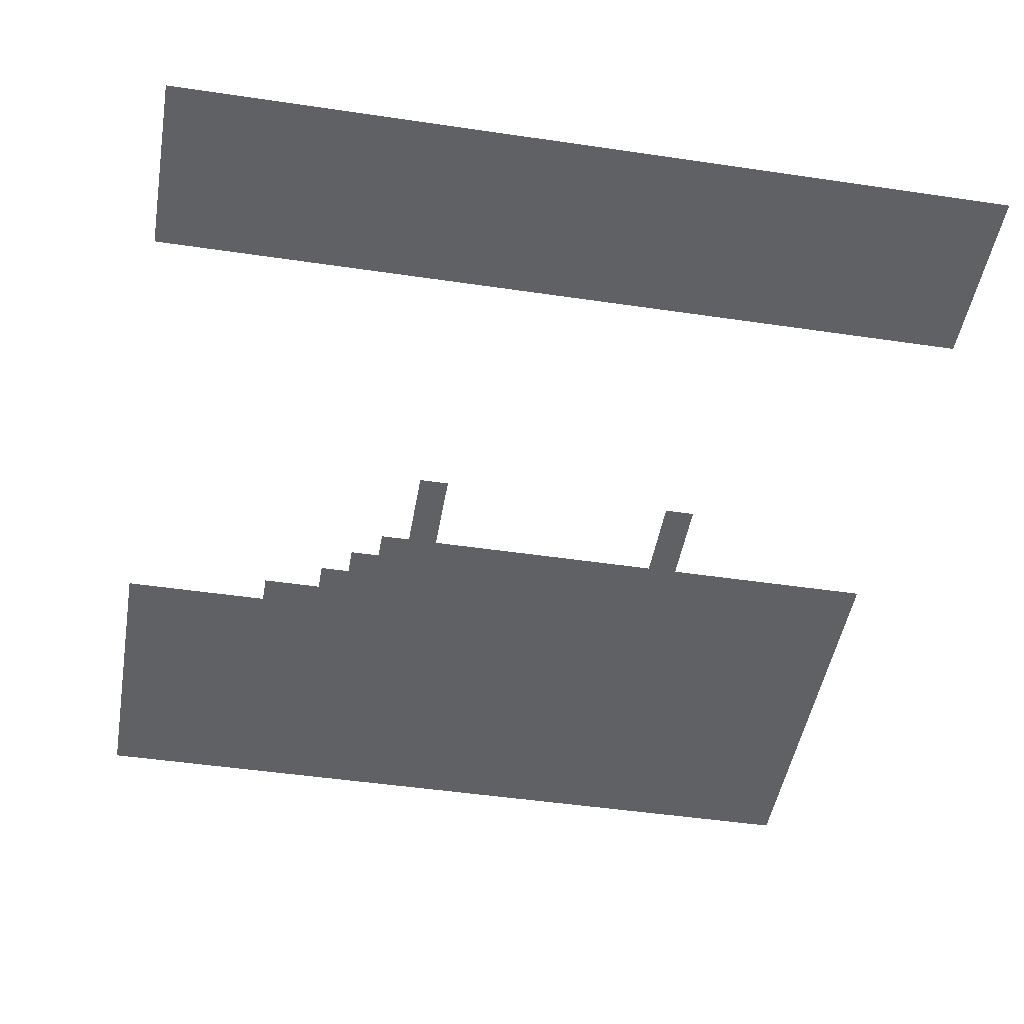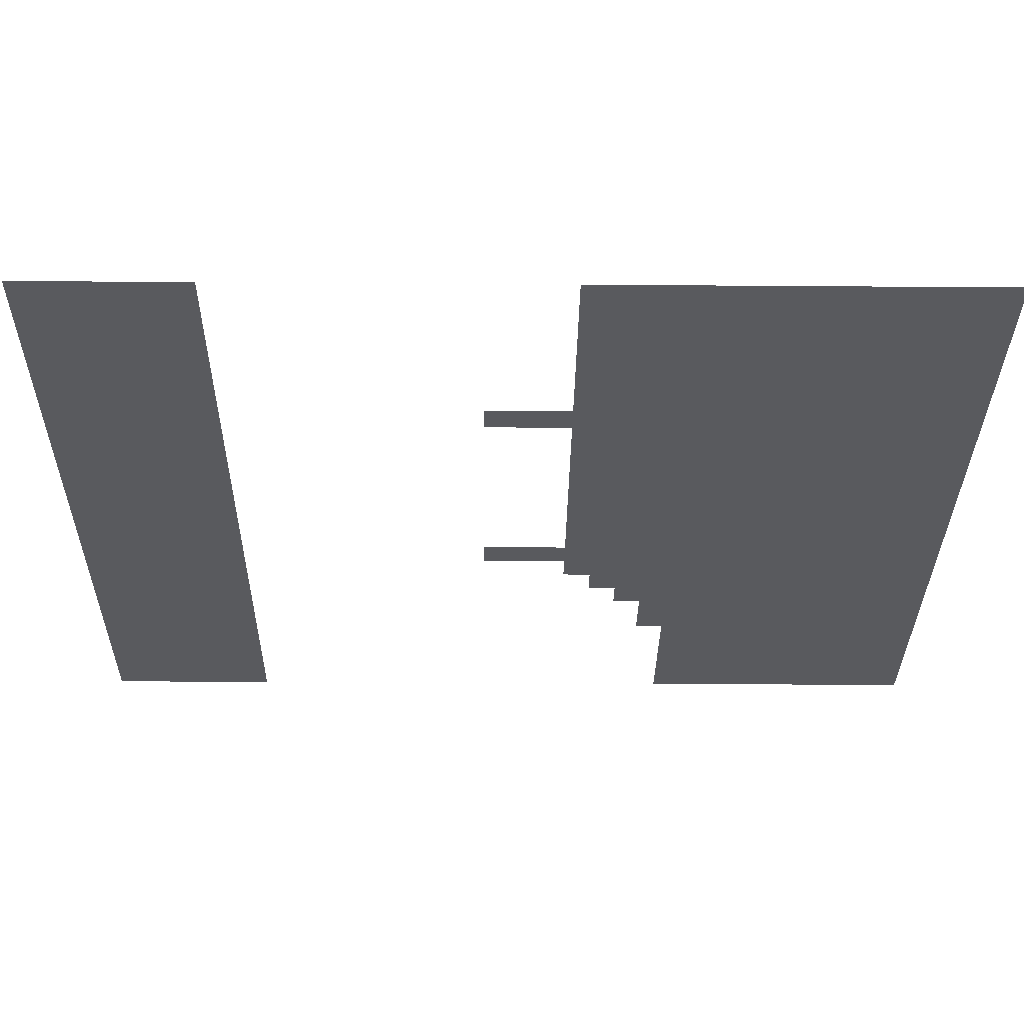
<metadata>
{"format":"obj","ext":"obj","renderer":"f3d","projection":"perspective","resolution":1024,"background":"white","views":[{"elev":-46.7,"azim":-9.6,"up":"+Z"},{"elev":-31.7,"azim":89.4,"up":"+Z"}]}
</metadata>
<code>
o Plano
v 0 0 -1e-06
v 0 32 -2e-06
v -16 0 1e-06
v -16 32 -1e-06
v -16 16 0
v -24 0 1e-06
v -8 32 -1e-06
v 0 24 -2e-06
v -8 0 0
v -24 32 0
v -16 24 -0
v -8 16 -1e-06
v -8 24 -1e-06
v -24 24 0
v 0 4 -1e-06
v -4 32 -2e-06
v 0 20 -2e-06
v -12 0 0
v -20 32 -0
v -16 28 -1e-06
v -20 0 1e-06
v -12 32 -1e-06
v 0 28 -2e-06
v -4 0 -0
v -16 20 -0
v -16 4 1e-06
v -24 4 1e-06
v -8 4 -0
v -8 28 -1e-06
v -8 20 -1e-06
v -4 24 -1e-06
v -12 24 -1e-06
v -24 28 0
v -20 24 0
v -20 20 0
v -20 28 -0
v -12 20 -1e-06
v -4 20 -1e-06
v -4 28 -2e-06
v -12 4 0
v -4 4 -1e-06
v -20 4 1e-06
v -12 28 -1e-06
v 0 2 -1e-06
v -2 32 -2e-06
v 0 18 -1e-06
v -14 0 1e-06
v -18 32 -1e-06
v -16 30 -1e-06
v -22 0 1e-06
v -10 32 -1e-06
v 0 26 -2e-06
v -6 0 -0
v -26 32 0
v -16 22 -0
v -16 6 0
v -24 6 1e-06
v -8 6 -0
v -8 30 -1e-06
v -8 22 -1e-06
v -2 24 -2e-06
v -10 24 -1e-06
v -24 30 0
v -24 22 0
v -18 24 -0
v -26 24 1e-06
v 0 6 -1e-06
v -26 0 2e-06
v -6 32 -2e-06
v 0 22 -2e-06
v -10 0 0
v -22 32 -0
v -16 26 -0
v -18 0 1e-06
v -14 32 -1e-06
v 0 30 -2e-06
v -2 0 -1e-06
v -16 18 -0
v -16 2 1e-06
v -24 2 1e-06
v -8 2 -0
v -8 26 -1e-06
v -8 18 -1e-06
v -6 24 -1e-06
v -14 24 -1e-06
v -24 26 0
v -22 24 0
v -20 22 0
v -18 20 0
v -20 30 -0
v -20 26 -0
v -18 28 -0
v -22 28 0
v -12 22 -1e-06
v -12 18 -0
v -10 20 -1e-06
v -14 20 -0
v -4 22 -1e-06
v -4 18 -1e-06
v -2 20 -1e-06
v -6 20 -1e-06
v -4 30 -2e-06
v -4 26 -1e-06
v -2 28 -2e-06
v -6 28 -1e-06
v -12 6 0
v -12 2 0
v -10 4 0
v -14 4 0
v -4 6 -1e-06
v -4 2 -0
v -2 4 -1e-06
v -6 4 -0
v -26 4 1e-06
v -20 6 1e-06
v -20 2 1e-06
v -18 4 1e-06
v -22 4 1e-06
v -12 30 -1e-06
v -12 26 -1e-06
v -10 28 -1e-06
v -14 28 -1e-06
v -26 28 0
v -26 26 0
v -26 30 0
v -14 26 -1e-06
v -10 26 -1e-06
v -10 30 -1e-06
v -22 2 1e-06
v -18 2 1e-06
v -18 6 1e-06
v -26 2 1e-06
v -26 6 1e-06
v -6 2 -0
v -2 2 -1e-06
v -2 6 -1e-06
v -14 2 0
v -10 2 0
v -10 6 -0
v -6 26 -1e-06
v -2 26 -2e-06
v -2 30 -2e-06
v -6 18 -1e-06
v -2 18 -1e-06
v -2 22 -1e-06
v -14 18 -0
v -10 18 -1e-06
v -10 22 -1e-06
v -22 26 0
v -18 26 -0
v -18 30 -0
v -18 18 0
v -18 22 -0
v -26 22 1e-06
v -22 22 0
v -22 30 -0
v -14 22 -0
v -6 22 -1e-06
v -6 30 -1e-06
v -14 6 0
v -6 6 -0
v -22 6 1e-06
v -14 30 -1e-06
v 0 1 -1e-06
v -1 32 -2e-06
v -15 0 1e-06
v -17 32 -1e-06
v -16 31 -1e-06
v -16 15 0
v -17 16 0
v -23 0 1e-06
v -9 32 -1e-06
v 0 25 -2e-06
v -7 0 -0
v -25 32 0
v -16 23 -0
v -8 15 -1e-06
v -8 31 -1e-06
v -8 23 -1e-06
v -1 24 -2e-06
v -9 24 -1e-06
v -24 31 0
v -24 23 0
v -17 24 -0
v -25 24 0
v 0 5 -1e-06
v -27 0 2e-06
v -5 32 -2e-06
v 0 21 -2e-06
v -11 0 0
v -21 32 -0
v -16 27 -0
v -19 0 1e-06
v -13 32 -1e-06
v 0 29 -2e-06
v -3 0 -0
v -16 19 -0
v -16 3 1e-06
v -24 3 1e-06
v -8 3 -0
v -8 27 -1e-06
v -8 19 -1e-06
v -5 24 -1e-06
v -13 24 -1e-06
v -24 27 0
v -21 24 0
v -20 23 0
v -17 20 -0
v -20 31 -0
v -20 27 -0
v -17 28 -0
v -21 28 -0
v -12 23 -1e-06
v -12 19 -0
v -9 20 -1e-06
v -13 20 -0
v -4 23 -1e-06
v -4 19 -1e-06
v -1 20 -1e-06
v -5 20 -1e-06
v -4 31 -2e-06
v -4 27 -2e-06
v -1 28 -2e-06
v -5 28 -1e-06
v -12 3 0
v -9 4 -0
v -13 4 0
v -4 3 -0
v -1 4 -1e-06
v -5 4 -0
v -25 4 1e-06
v -20 3 1e-06
v -17 4 1e-06
v -21 4 1e-06
v -12 31 -1e-06
v -12 27 -1e-06
v -9 28 -1e-06
v -13 28 -1e-06
v -25 28 0
v 0 3 -1e-06
v -3 32 -2e-06
v 0 19 -2e-06
v -13 0 0
v -19 32 -0
v -16 29 -1e-06
v -21 0 1e-06
v -11 32 -1e-06
v 0 27 -2e-06
v -5 0 -0
v -27 32 0
v -16 21 -0
v -16 5 0
v -24 5 1e-06
v -8 5 -0
v -8 29 -1e-06
v -8 21 -1e-06
v -3 24 -1e-06
v -11 24 -1e-06
v -24 29 0
v -19 24 -0
v -27 24 1e-06
v -25 0 1e-06
v -7 32 -1e-06
v 0 23 -2e-06
v -9 0 0
v -23 32 -0
v -16 25 -0
v -7 16 -1e-06
v -17 0 1e-06
v -15 32 -1e-06
v 0 31 -2e-06
v -1 0 -1e-06
v -16 17 -0
v -16 1 1e-06
v -24 1 1e-06
v -8 1 -0
v -8 25 -1e-06
v -8 17 -1e-06
v -7 24 -1e-06
v -15 24 -0
v -24 25 0
v -23 24 0
v -20 21 0
v -19 20 0
v -20 29 -0
v -20 25 -0
v -19 28 -0
v -23 28 0
v -12 21 -1e-06
v -11 20 -1e-06
v -15 20 -0
v -4 21 -1e-06
v -3 20 -1e-06
v -7 20 -1e-06
v -4 29 -2e-06
v -4 25 -1e-06
v -3 28 -2e-06
v -7 28 -1e-06
v -12 5 0
v -12 1 0
v -11 4 0
v -15 4 0
v -4 5 -1e-06
v -4 1 -0
v -3 4 -1e-06
v -7 4 -0
v -27 4 1e-06
v -20 5 1e-06
v -20 1 1e-06
v -19 4 1e-06
v -23 4 1e-06
v -12 29 -1e-06
v -12 25 -1e-06
v -11 28 -1e-06
v -15 28 -1e-06
v -27 28 0
v -26 27 0
v -26 25 0
v -25 26 0
v -27 26 1e-06
v -26 31 0
v -26 29 0
v -25 30 0
v -27 30 0
v -14 27 -1e-06
v -14 25 -1e-06
v -13 26 -1e-06
v -15 26 -1e-06
v -10 27 -1e-06
v -10 25 -1e-06
v -9 26 -1e-06
v -11 26 -1e-06
v -10 31 -1e-06
v -10 29 -1e-06
v -9 30 -1e-06
v -11 30 -1e-06
v -22 3 1e-06
v -22 1 1e-06
v -21 2 1e-06
v -23 2 1e-06
v -18 3 1e-06
v -18 1 1e-06
v -17 2 1e-06
v -19 2 1e-06
v -18 5 1e-06
v -17 6 1e-06
v -19 6 1e-06
v -26 3 1e-06
v -26 1 2e-06
v -25 2 1e-06
v -27 2 2e-06
v -26 5 1e-06
v -25 6 1e-06
v -27 6 1e-06
v -6 3 -0
v -6 1 -0
v -5 2 -0
v -7 2 -0
v -2 3 -1e-06
v -2 1 -1e-06
v -1 2 -1e-06
v -3 2 -1e-06
v -2 5 -1e-06
v -1 6 -1e-06
v -3 6 -1e-06
v -14 3 0
v -14 1 0
v -13 2 0
v -15 2 1e-06
v -10 3 0
v -10 1 0
v -9 2 0
v -11 2 0
v -10 5 -0
v -9 6 -0
v -11 6 0
v -6 27 -1e-06
v -6 25 -1e-06
v -5 26 -1e-06
v -7 26 -1e-06
v -2 27 -2e-06
v -2 25 -2e-06
v -1 26 -2e-06
v -3 26 -2e-06
v -2 31 -2e-06
v -2 29 -2e-06
v -1 30 -2e-06
v -3 30 -2e-06
v -6 19 -1e-06
v -5 18 -1e-06
v -7 18 -1e-06
v -2 19 -1e-06
v -1 18 -1e-06
v -3 18 -1e-06
v -2 23 -2e-06
v -2 21 -1e-06
v -1 22 -2e-06
v -3 22 -1e-06
v -14 19 -0
v -13 18 -0
v -15 18 -0
v -10 19 -1e-06
v -9 18 -1e-06
v -11 18 -1e-06
v -10 23 -1e-06
v -10 21 -1e-06
v -9 22 -1e-06
v -11 22 -1e-06
v -22 27 0
v -22 25 0
v -21 26 0
v -23 26 0
v -18 27 -0
v -18 25 -0
v -17 26 -0
v -19 26 -0
v -18 31 -0
v -18 29 -0
v -17 30 -1e-06
v -19 30 -0
v -18 19 0
v -17 18 0
v -18 23 -0
v -18 21 -0
v -17 22 -0
v -19 22 0
v -26 23 1e-06
v -25 22 1e-06
v -27 22 1e-06
v -22 23 0
v -22 21 0
v -21 22 0
v -23 22 0
v -22 31 -0
v -22 29 -0
v -21 30 -0
v -23 30 0
v -14 23 -0
v -14 21 -0
v -13 22 -1e-06
v -15 22 -0
v -6 23 -1e-06
v -6 21 -1e-06
v -5 22 -1e-06
v -7 22 -1e-06
v -6 31 -2e-06
v -6 29 -1e-06
v -5 30 -2e-06
v -7 30 -1e-06
v -14 5 0
v -13 6 0
v -15 6 0
v -6 5 -0
v -5 6 -1e-06
v -7 6 -0
v -22 5 1e-06
v -21 6 1e-06
v -23 6 1e-06
v -14 31 -1e-06
v -14 29 -1e-06
v -13 30 -1e-06
v -15 30 -1e-06
v -15 29 -1e-06
v -13 29 -1e-06
v -13 31 -1e-06
v -23 5 1e-06
v -21 5 1e-06
v -7 5 -0
v -5 5 -0
v -15 5 0
v -13 5 0
v -7 29 -1e-06
v -5 29 -2e-06
v -5 31 -2e-06
v -7 21 -1e-06
v -5 21 -1e-06
v -5 23 -1e-06
v -15 21 -0
v -13 21 -0
v -13 23 -1e-06
v -23 29 0
v -21 29 -0
v -21 31 -0
v -21 21 0
v -21 23 0
v -25 23 0
v -19 21 0
v -17 21 -0
v -17 23 -0
v -17 17 0
v -17 19 -0
v -19 29 -0
v -17 29 -0
v -17 31 -1e-06
v -19 25 -0
v -17 25 -0
v -17 27 -0
v -23 25 0
v -21 25 0
v -21 27 -0
v -11 21 -1e-06
v -9 21 -1e-06
v -9 23 -1e-06
v -9 19 -1e-06
v -13 19 -0
v -3 21 -1e-06
v -1 21 -2e-06
v -1 23 -2e-06
v -1 19 -1e-06
v -7 17 -1e-06
v -5 19 -1e-06
v -3 29 -2e-06
v -1 29 -2e-06
v -1 31 -2e-06
v -3 25 -2e-06
v -1 25 -2e-06
v -1 27 -2e-06
v -7 25 -1e-06
v -5 25 -1e-06
v -5 27 -1e-06
v -11 5 0
v -9 5 -0
v -11 1 0
v -9 1 0
v -9 3 -0
v -15 1 1e-06
v -13 1 0
v -13 3 0
v -3 5 -1e-06
v -1 5 -1e-06
v -3 1 -0
v -1 1 -1e-06
v -1 3 -1e-06
v -7 1 -0
v -5 1 -0
v -5 3 -0
v -27 5 1e-06
v -25 5 1e-06
v -27 1 2e-06
v -25 1 1e-06
v -25 3 1e-06
v -19 5 1e-06
v -17 5 1e-06
v -19 1 1e-06
v -17 1 1e-06
v -17 3 1e-06
v -23 1 1e-06
v -21 1 1e-06
v -21 3 1e-06
v -17 15 0
v -11 29 -1e-06
v -9 29 -1e-06
v -9 31 -1e-06
v -11 25 -1e-06
v -9 25 -1e-06
v -9 27 -1e-06
v -15 25 -0
v -13 25 -1e-06
v -13 27 -1e-06
v -27 29 0
v -25 29 0
v -25 31 0
v -27 25 1e-06
v -25 25 0
v -25 27 0
v -27 27 0
v -27 31 0
v -15 27 -1e-06
v -11 27 -1e-06
v -11 31 -1e-06
v -23 3 1e-06
v -19 3 1e-06
v -27 3 2e-06
v -7 3 -0
v -3 3 -1e-06
v -15 3 0
v -11 3 0
v -7 27 -1e-06
v -3 27 -2e-06
v -3 31 -2e-06
v -7 19 -1e-06
v -3 19 -1e-06
v -3 23 -1e-06
v -15 19 -0
v -11 19 -1e-06
v -11 23 -1e-06
v -23 27 0
v -19 27 -0
v -19 31 -0
v -19 19 0
v -19 23 -0
v -27 23 1e-06
v -23 23 0
v -23 31 -0
v -15 23 -0
v -7 23 -1e-06
v -7 31 -1e-06
v -7 15 -1e-06
v -15 31 -1e-06
f 599 168 4 270
f 598 177 12 268
f 597 178 7 263
f 596 179 13 279
f 595 176 11 280
f 594 182 10 266
f 593 183 14 282
f 591 207 34 260
f 589 209 19 244
f 588 210 36 287
f 587 205 33 288
f 586 213 32 258
f 585 214 37 290
f 584 197 25 291
f 583 217 31 257
f 582 218 38 293
f 581 202 30 294
f 580 221 16 241
f 579 222 39 297
f 578 201 29 298
f 577 225 40 301
f 576 198 26 302
f 575 228 41 305
f 574 200 28 306
f 572 232 42 310
f 571 199 27 311
f 570 235 22 247
f 569 236 43 314
f 568 192 20 315
f 565 317 123 239
f 564 318 124 319
f 562 321 54 175
f 561 322 125 323
f 559 325 122 238
f 558 326 126 327
f 557 267 73 328
f 556 329 121 237
f 555 330 127 331
f 554 313 120 332
f 553 333 51 172
f 552 334 128 335
f 551 312 119 336
f 549 337 118 234
f 548 338 129 339
f 547 275 80 340
f 546 341 117 233
f 545 342 130 343
f 544 309 116 344
f 543 345 131 346
f 542 308 115 347
f 541 348 114 231
f 540 349 132 350
f 538 352 133 353
f 536 355 113 230
f 535 356 134 357
f 534 276 81 358
f 533 359 112 229
f 532 360 135 361
f 531 304 111 362
f 530 363 136 364
f 529 303 110 365
f 528 366 109 227
f 527 367 137 368
f 526 274 79 369
f 525 370 108 226
f 524 371 138 372
f 523 300 107 373
f 522 374 139 375
f 521 299 106 376
f 520 377 105 224
f 519 378 140 379
f 518 277 82 380
f 517 381 104 223
f 516 382 141 383
f 515 296 103 384
f 514 385 45 165
f 513 386 142 387
f 512 295 102 388
f 511 389 101 220
f 510 278 83 391
f 509 392 100 219
f 508 395 61 180
f 507 396 145 397
f 506 292 98 398
f 505 399 97 216
f 504 402 96 215
f 503 405 62 181
f 502 406 148 407
f 501 289 94 408
f 500 409 93 212
f 499 410 149 411
f 498 281 86 412
f 497 413 92 211
f 496 414 150 415
f 495 286 91 416
f 494 417 48 167
f 493 418 151 419
f 492 285 90 420
f 491 421 89 208
f 489 423 65 184
f 488 424 153 425
f 487 283 88 426
f 486 427 66 185
f 485 430 87 206
f 484 431 155 432
f 483 434 72 191
f 482 435 156 436
f 481 259 63 437
f 480 438 85 204
f 479 439 157 440
f 478 251 55 441
f 477 442 84 203
f 476 443 158 444
f 475 256 60 445
f 474 446 69 188
f 473 447 159 448
f 472 255 59 449
f 471 450 160 451
f 470 252 56 452
f 469 453 161 454
f 468 254 58 455
f 467 456 162 457
f 466 253 57 458
f 465 459 75 194
f 464 460 163 461
f 463 245 49 462
f 460 463 462 163
f 122 315 463 460
f 315 20 245 463
f 312 464 461 119
f 43 238 464 312
f 238 122 460 464
f 235 465 194 22
f 119 461 465 235
f 461 163 459 465
f 456 466 458 162
f 118 311 466 456
f 311 27 253 466
f 308 467 457 115
f 42 234 467 308
f 234 118 456 467
f 453 468 455 161
f 113 306 468 453
f 306 28 254 468
f 303 469 454 110
f 41 230 469 303
f 230 113 453 469
f 450 470 452 160
f 109 302 470 450
f 302 26 252 470
f 299 471 451 106
f 40 227 471 299
f 227 109 450 471
f 447 472 449 159
f 105 298 472 447
f 298 29 255 472
f 295 473 448 102
f 39 224 473 295
f 224 105 447 473
f 221 474 188 16
f 102 448 474 221
f 448 159 446 474
f 443 475 445 158
f 101 294 475 443
f 294 30 256 475
f 292 476 444 98
f 38 220 476 292
f 220 101 443 476
f 217 477 203 31
f 98 444 477 217
f 444 158 442 477
f 439 478 441 157
f 97 291 478 439
f 291 25 251 478
f 289 479 440 94
f 37 216 479 289
f 216 97 439 479
f 213 480 204 32
f 94 440 480 213
f 440 157 438 480
f 435 481 437 156
f 93 288 481 435
f 288 33 259 481
f 285 482 436 90
f 36 212 482 285
f 212 93 435 482
f 209 483 191 19
f 90 436 483 209
f 436 156 434 483
f 283 484 432 88
f 207 485 206 34
f 88 432 485 207
f 432 155 430 485
f 183 486 185 14
f 64 428 486 183
f 428 154 427 486
f 424 487 426 153
f 89 284 487 424
f 284 35 283 487
f 251 488 425 55
f 25 208 488 251
f 208 89 424 488
f 176 489 184 11
f 55 425 489 176
f 425 153 423 489
f 273 490 422 78
f 5 170 490 273
f 197 491 208 25
f 78 422 491 197
f 422 152 421 491
f 418 492 420 151
f 92 287 492 418
f 287 36 285 492
f 245 493 419 49
f 20 211 493 245
f 211 92 418 493
f 168 494 167 4
f 49 419 494 168
f 419 151 417 494
f 414 495 416 150
f 65 260 495 414
f 260 34 286 495
f 267 496 415 73
f 11 184 496 267
f 184 65 414 496
f 192 497 211 20
f 73 415 497 192
f 415 150 413 497
f 410 498 412 149
f 87 282 498 410
f 282 14 281 498
f 286 499 411 91
f 34 206 499 286
f 206 87 410 499
f 210 500 212 36
f 91 411 500 210
f 411 149 409 500
f 406 501 408 148
f 96 290 501 406
f 290 37 289 501
f 256 502 407 60
f 30 215 502 256
f 215 96 406 502
f 179 503 181 13
f 60 407 503 179
f 407 148 405 503
f 202 504 215 30
f 83 403 504 202
f 403 147 402 504
f 214 505 216 37
f 95 400 505 214
f 400 146 399 505
f 396 506 398 145
f 100 293 506 396
f 293 38 292 506
f 189 507 397 70
f 17 219 507 189
f 219 100 396 507
f 264 508 180 8
f 70 397 508 264
f 397 145 395 508
f 242 509 219 17
f 46 393 509 242
f 393 144 392 509
f 268 12 278 510
f 218 511 220 38
f 99 390 511 218
f 390 143 389 511
f 386 512 388 142
f 104 297 512 386
f 297 39 295 512
f 195 513 387 76
f 23 223 513 195
f 223 104 386 513
f 271 514 165 2
f 76 387 514 271
f 387 142 385 514
f 382 515 384 141
f 61 257 515 382
f 257 31 296 515
f 173 516 383 52
f 8 180 516 173
f 180 61 382 516
f 248 517 223 23
f 52 383 517 248
f 383 141 381 517
f 378 518 380 140
f 84 279 518 378
f 279 13 277 518
f 296 519 379 103
f 31 203 519 296
f 203 84 378 519
f 222 520 224 39
f 103 379 520 222
f 379 140 377 520
f 374 521 376 139
f 108 301 521 374
f 301 40 299 521
f 254 522 375 58
f 28 226 522 254
f 226 108 374 522
f 371 523 373 138
f 71 190 523 371
f 190 18 300 523
f 276 524 372 81
f 9 265 524 276
f 265 71 371 524
f 200 525 226 28
f 81 372 525 200
f 372 138 370 525
f 367 526 369 137
f 47 166 526 367
f 166 3 274 526
f 300 527 368 107
f 18 243 527 300
f 243 47 367 527
f 225 528 227 40
f 107 368 528 225
f 368 137 366 528
f 363 529 365 136
f 112 305 529 363
f 305 41 303 529
f 186 530 364 67
f 15 229 530 186
f 229 112 363 530
f 360 531 362 135
f 77 196 531 360
f 196 24 304 531
f 164 532 361 44
f 1 272 532 164
f 272 77 360 532
f 240 533 229 15
f 44 361 533 240
f 361 135 359 533
f 356 534 358 134
f 53 174 534 356
f 174 9 276 534
f 304 535 357 111
f 24 249 535 304
f 249 53 356 535
f 228 536 230 41
f 111 357 536 228
f 357 134 355 536
f 352 537 354 133
f 114 307 537 352
f 253 538 353 57
f 27 231 538 253
f 231 114 352 538
f 349 539 351 132
f 68 187 539 349
f 275 540 350 80
f 6 262 540 275
f 262 68 349 540
f 199 541 231 27
f 80 350 541 199
f 350 132 348 541
f 345 542 347 131
f 117 310 542 345
f 310 42 308 542
f 252 543 346 56
f 26 233 543 252
f 233 117 345 543
f 342 544 344 130
f 74 193 544 342
f 193 21 309 544
f 274 545 343 79
f 3 269 545 274
f 269 74 342 545
f 198 546 233 26
f 79 343 546 198
f 343 130 341 546
f 338 547 340 129
f 50 171 547 338
f 171 6 275 547
f 309 548 339 116
f 21 246 548 309
f 246 50 338 548
f 232 549 234 42
f 116 339 549 232
f 339 129 337 549
f 169 550 170 5
f 334 551 336 128
f 121 314 551 334
f 314 43 312 551
f 255 552 335 59
f 29 237 552 255
f 237 121 334 552
f 178 553 172 7
f 59 335 553 178
f 335 128 333 553
f 330 554 332 127
f 62 258 554 330
f 258 32 313 554
f 277 555 331 82
f 13 181 555 277
f 181 62 330 555
f 201 556 237 29
f 82 331 556 201
f 331 127 329 556
f 326 557 328 126
f 85 280 557 326
f 280 11 267 557
f 313 558 327 120
f 32 204 558 313
f 204 85 326 558
f 236 559 238 43
f 120 327 559 236
f 327 126 325 559
f 322 560 324 125
f 123 316 560 322
f 259 561 323 63
f 33 239 561 259
f 239 123 322 561
f 182 562 175 10
f 63 323 562 182
f 323 125 321 562
f 318 563 320 124
f 66 261 563 318
f 281 564 319 86
f 14 185 564 281
f 185 66 318 564
f 205 565 239 33
f 86 319 565 205
f 319 124 317 565
f 317 566 316 123
f 124 320 566 317
f 321 567 250 54
f 125 324 567 321
f 325 568 315 122
f 126 328 568 325
f 328 73 192 568
f 329 569 314 121
f 127 332 569 329
f 332 120 236 569
f 333 570 247 51
f 128 336 570 333
f 336 119 235 570
f 337 571 311 118
f 129 340 571 337
f 340 80 199 571
f 341 572 310 117
f 130 344 572 341
f 344 116 232 572
f 348 573 307 114
f 132 351 573 348
f 355 574 306 113
f 134 358 574 355
f 358 81 200 574
f 359 575 305 112
f 135 362 575 359
f 362 111 228 575
f 366 576 302 109
f 137 369 576 366
f 369 79 198 576
f 370 577 301 108
f 138 373 577 370
f 373 107 225 577
f 377 578 298 105
f 140 380 578 377
f 380 82 201 578
f 381 579 297 104
f 141 384 579 381
f 384 103 222 579
f 385 580 241 45
f 142 388 580 385
f 388 102 221 580
f 389 581 294 101
f 143 391 581 389
f 391 83 202 581
f 392 582 293 100
f 144 394 582 392
f 394 99 218 582
f 395 583 257 61
f 145 398 583 395
f 398 98 217 583
f 399 584 291 97
f 146 401 584 399
f 401 78 197 584
f 402 585 290 96
f 147 404 585 402
f 404 95 214 585
f 405 586 258 62
f 148 408 586 405
f 408 94 213 586
f 409 587 288 93
f 149 412 587 409
f 412 86 205 587
f 413 588 287 92
f 150 416 588 413
f 416 91 210 588
f 417 589 244 48
f 151 420 589 417
f 420 90 209 589
f 421 590 284 89
f 423 591 260 65
f 153 426 591 423
f 426 88 207 591
f 427 592 261 66
f 154 429 592 427
f 430 593 282 87
f 155 433 593 430
f 433 64 183 593
f 434 594 266 72
f 156 437 594 434
f 437 63 182 594
f 438 595 280 85
f 157 441 595 438
f 441 55 176 595
f 442 596 279 84
f 158 445 596 442
f 445 60 179 596
f 446 597 263 69
f 159 449 597 446
f 449 59 178 597
f 459 599 270 75
f 163 462 599 459
f 462 49 168 599

</code>
